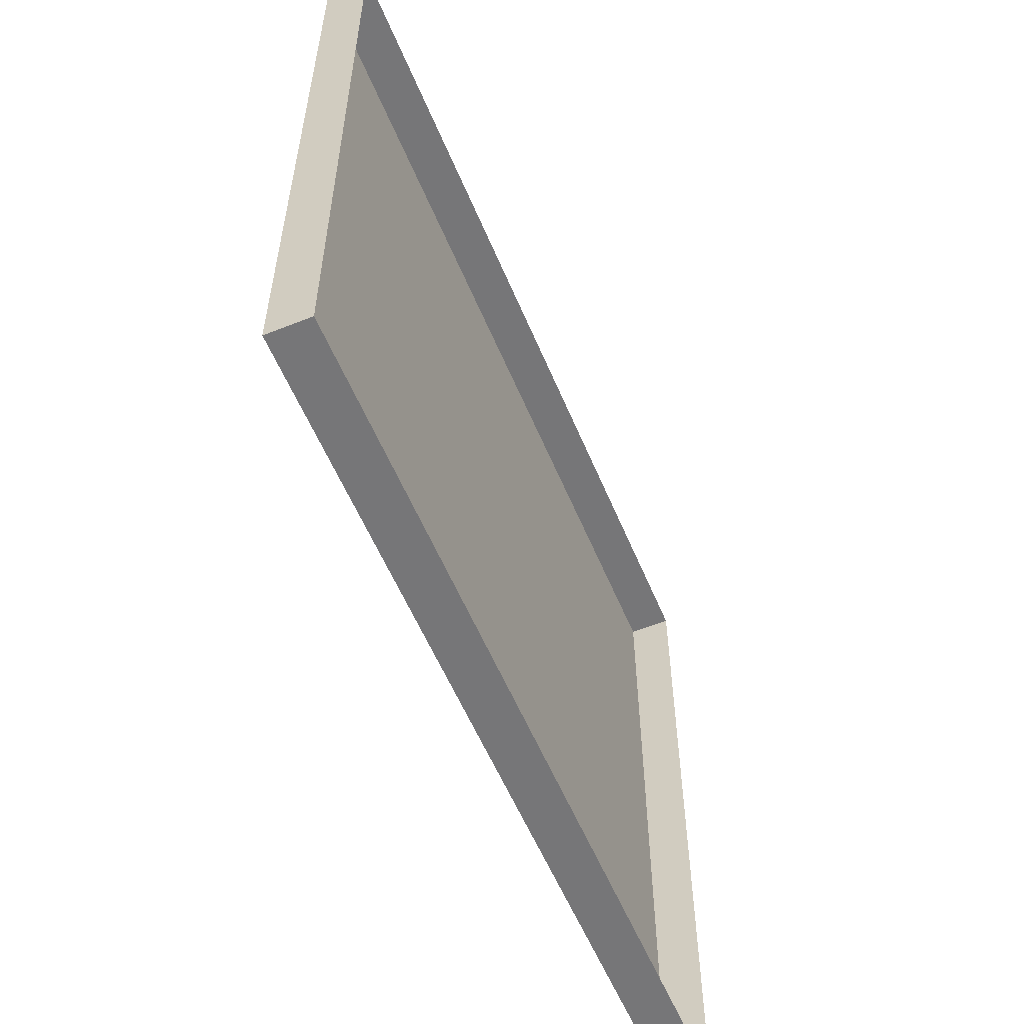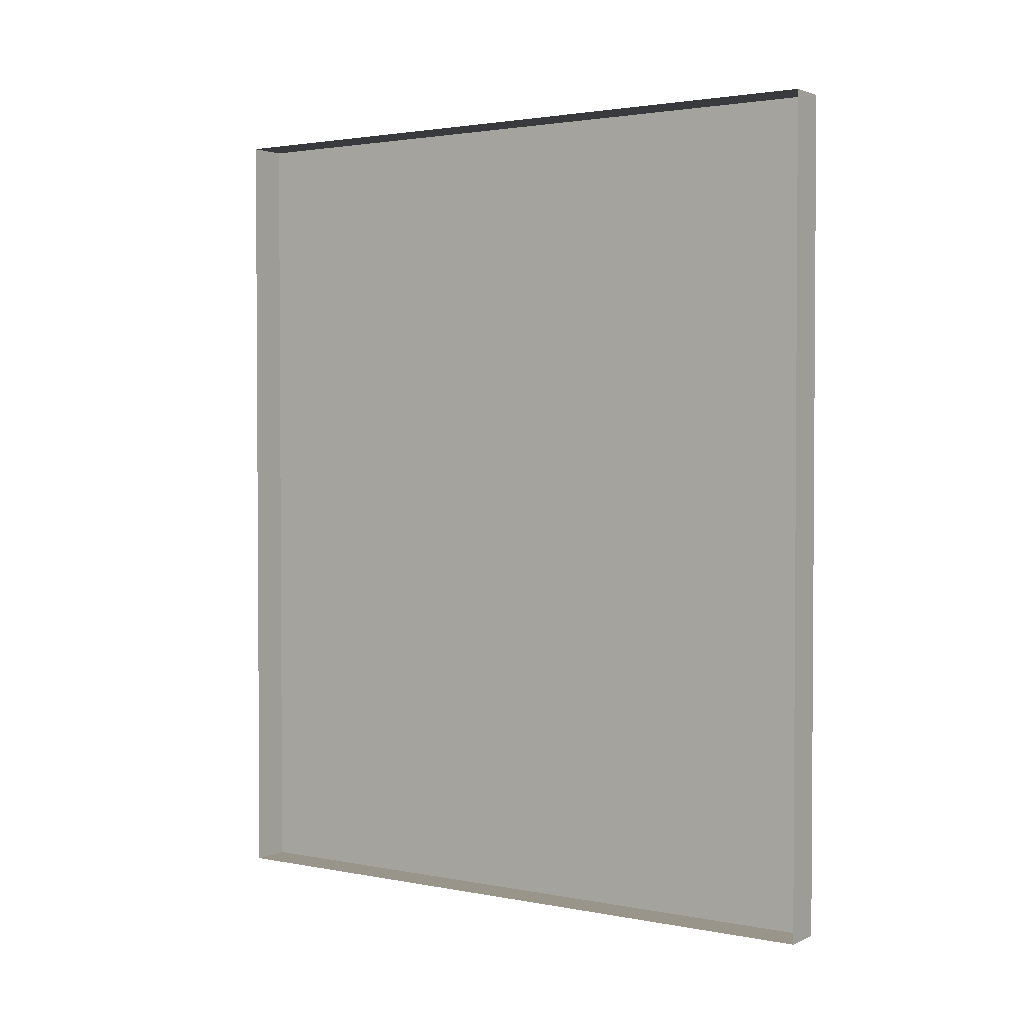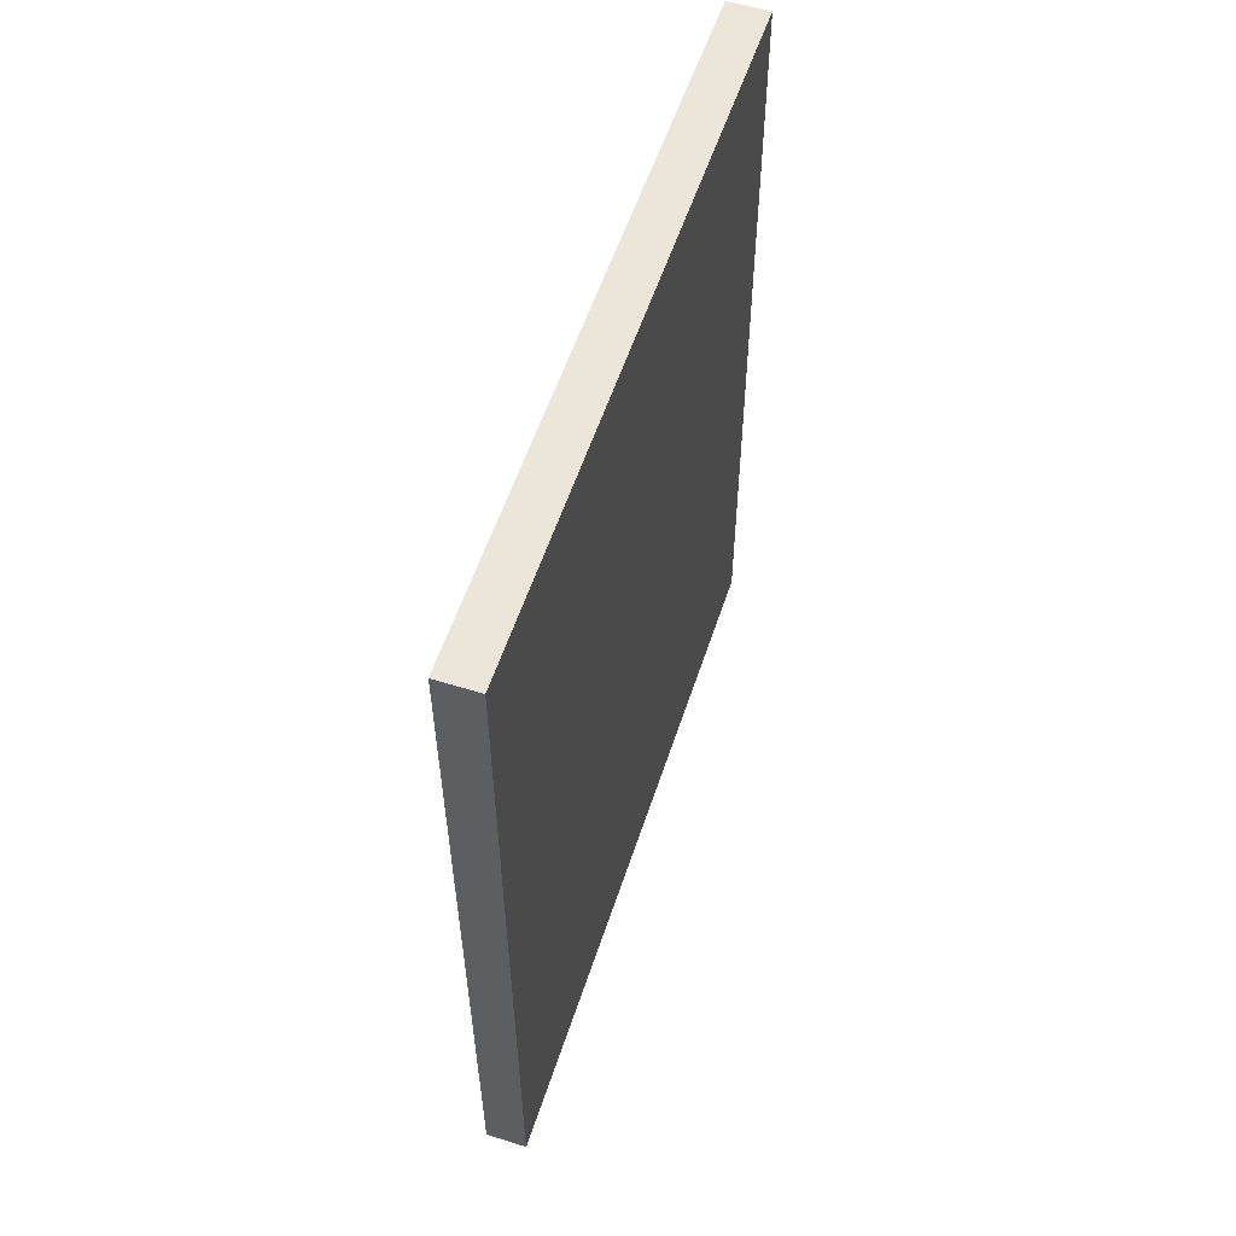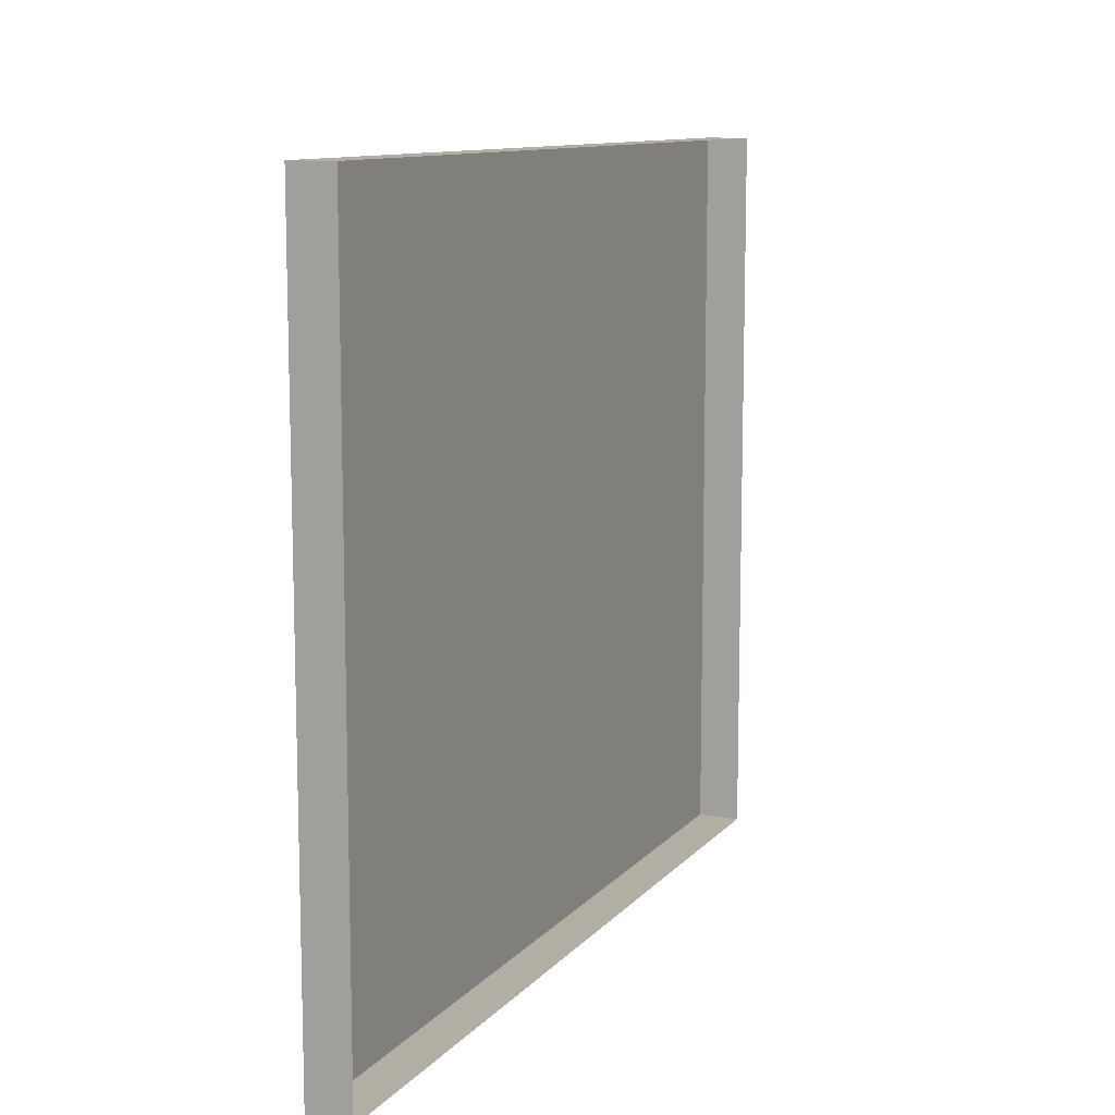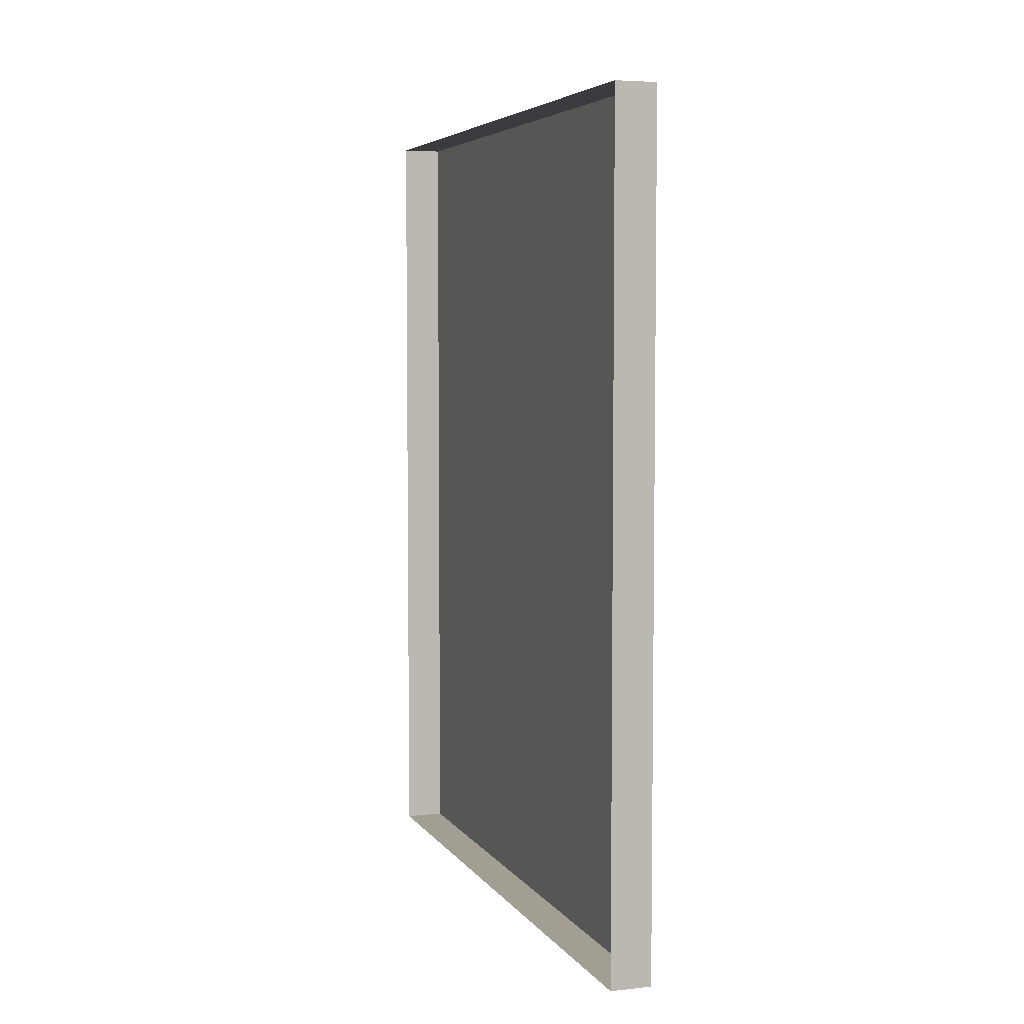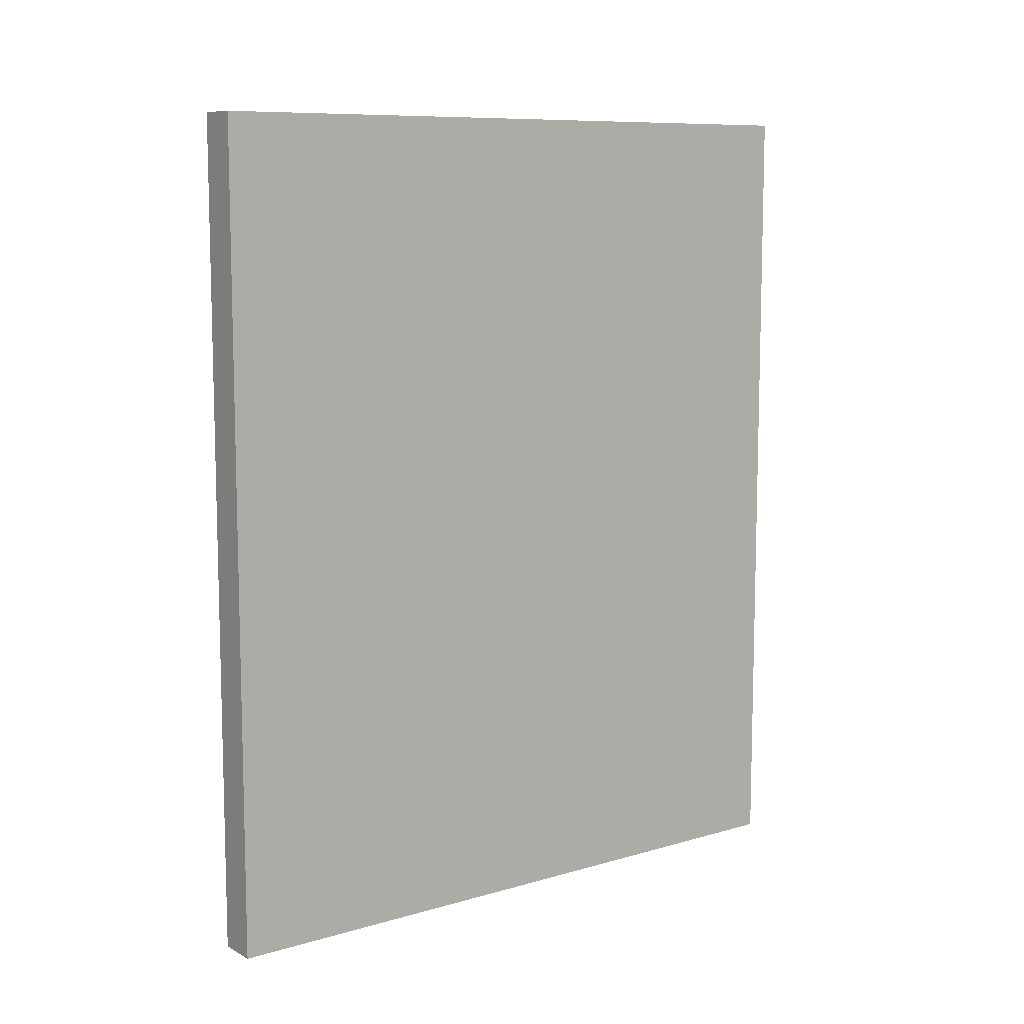
<metadata>
{"format":"obj","ext":"obj","renderer":"f3d","projection":"perspective","resolution":1024,"background":"white","views":[{"elev":-56.9,"azim":22.5,"up":"+Y"},{"elev":2.2,"azim":124.3,"up":"+Z"},{"elev":56.5,"azim":-161.9,"up":"+Z"},{"elev":10.9,"azim":23.7,"up":"+Y"},{"elev":5.2,"azim":161.4,"up":"+Z"},{"elev":9.4,"azim":-127.1,"up":"+Z"}]}
</metadata>
<code>
g pumpkins_2_painting1
v -0.06938 -1.185 -1.339
v -0.06938 1.185 1.5
v -0.06938 -1.185 1.5
v -0.06938 1.185 -1.339
v -0.06938 -1.185 -1.339
v 0.06939 -1.185 1.5
v 0.06939 -1.185 -1.339
v -0.06938 -1.185 1.5
v -0.06938 -1.185 1.5
v 0.06939 1.185 1.5
v 0.06939 -1.185 1.5
v -0.06938 1.185 1.5
v -0.06938 1.185 -1.339
v 0.06939 -1.185 -1.339
v 0.06939 1.185 -1.339
v -0.06938 -1.185 -1.339
v -0.06938 1.185 1.5
v 0.06939 1.185 -1.339
v 0.06939 1.185 1.5
v -0.06938 1.185 -1.339
g pumpkins_2_painting1_0
f 3 2 1
f 4 1 2
f 7 6 5
f 8 5 6
f 11 10 9
f 12 9 10
f 15 14 13
f 16 13 14
f 19 18 17
f 20 17 18

</code>
